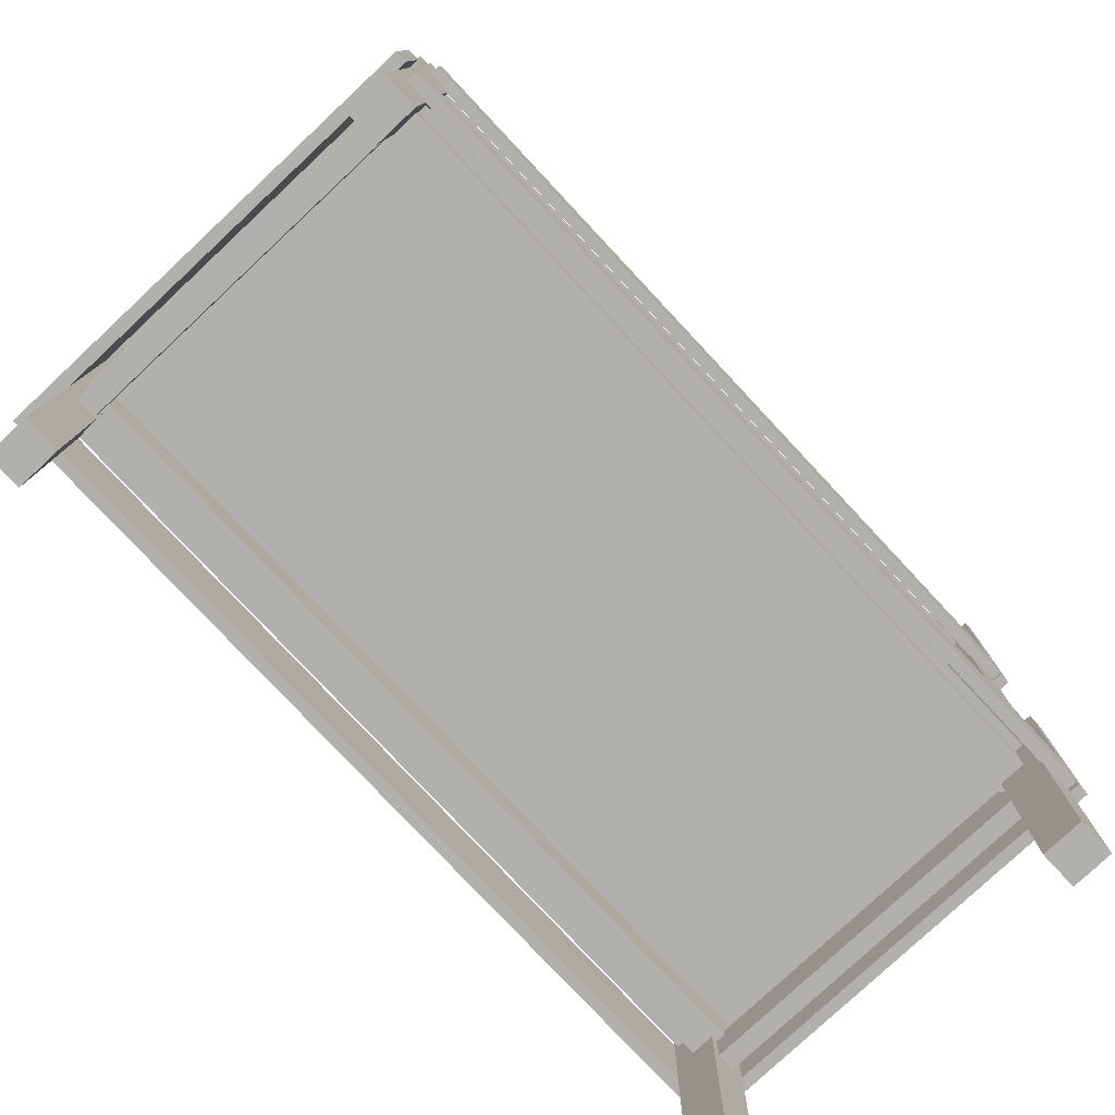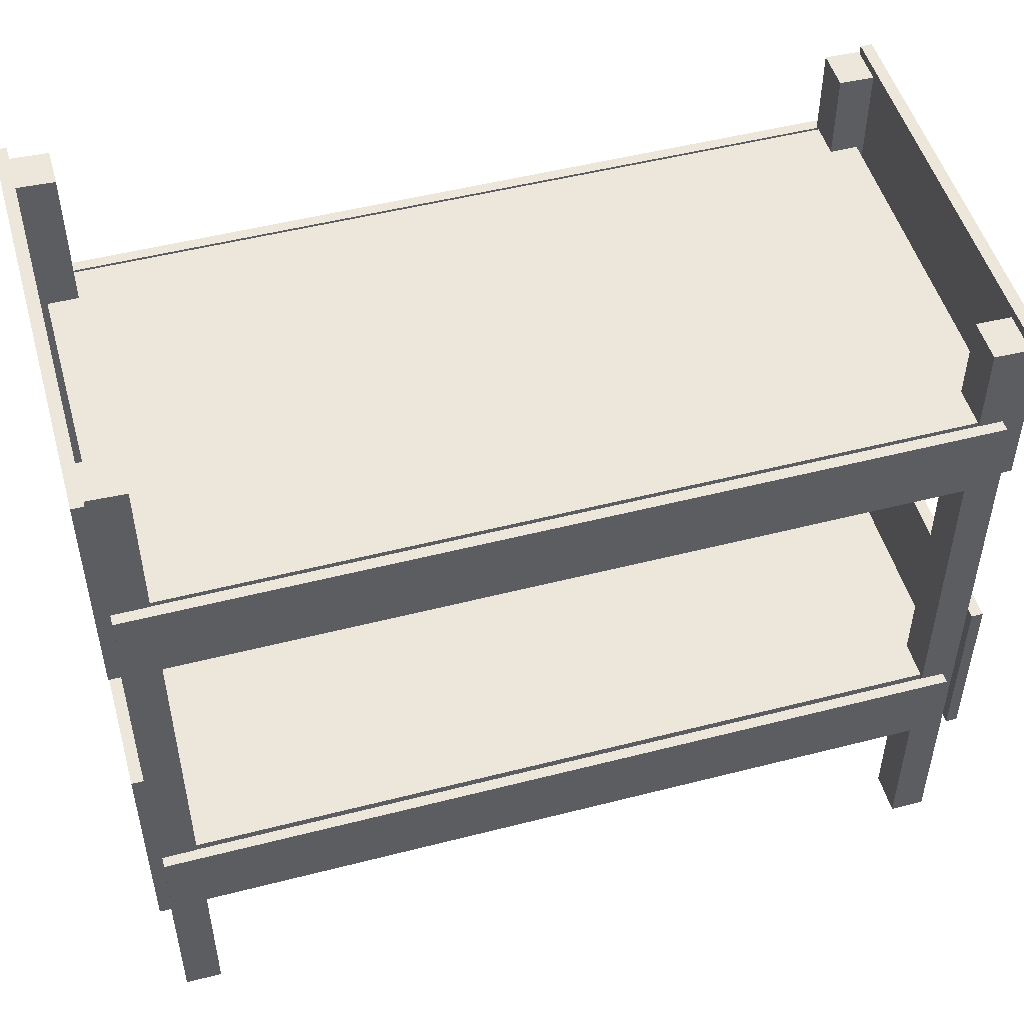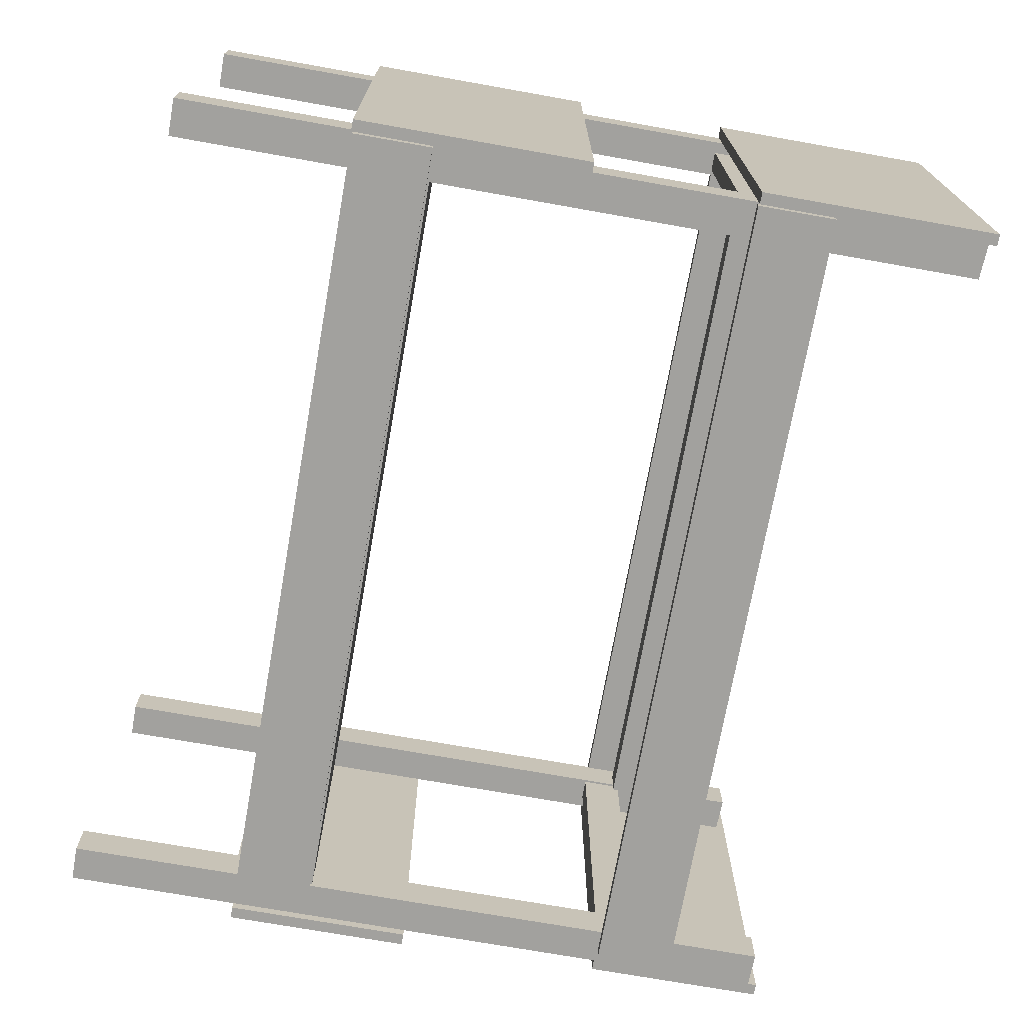
<metadata>
{"format":"obj","ext":"obj","renderer":"f3d","projection":"perspective","resolution":1024,"background":"white","views":[{"elev":-78.7,"azim":-46.9,"up":"+Y"},{"elev":50.4,"azim":164.3,"up":"+Y"},{"elev":-72.1,"azim":79.9,"up":"+Z"}]}
</metadata>
<code>
o 1.006
v 0.9672 1.496 0.4879
v 0.9672 1.496 -0.4911
v 0.9673 1.52 0.4879
v 0.9673 1.52 -0.4911
v 0.9673 1.52 -0.4911
v 0.9672 1.496 -0.4911
v -0.9658 1.52 -0.4911
v -0.9658 1.495 -0.4911
v -0.9658 1.495 -0.4911
v -0.9658 1.495 0.4879
v -0.9658 1.52 -0.4911
v -0.9658 1.52 0.4879
v -0.9658 1.52 0.4879
v -0.9658 1.495 0.4879
v 0.9673 1.52 0.4879
v 0.9672 1.496 0.4879
v -0.9658 1.52 0.4879
v 0.9673 1.52 0.4879
v -0.9658 1.52 -0.4911
v 0.9673 1.52 -0.4911
v 0.9672 1.496 0.4879
v -0.9658 1.495 0.4879
v 0.9672 1.496 -0.4911
v -0.9658 1.495 -0.4911
v 0.9681 0.5685 0.4844
v 0.9681 0.5685 -0.4879
v 0.9681 0.5934 0.4844
v 0.9681 0.5934 -0.4879
v 0.9681 0.5685 -0.4879
v -0.9658 0.5685 -0.4879
v 0.9681 0.5934 -0.4879
v -0.9658 0.5934 -0.4879
v -0.9658 0.5685 -0.4879
v -0.9658 0.5685 0.4844
v -0.9658 0.5934 -0.4879
v -0.9658 0.5934 0.4844
v -0.9658 0.5685 0.4844
v 0.9681 0.5685 0.4844
v -0.9658 0.5934 0.4844
v 0.9681 0.5934 0.4844
v 0.9681 0.5934 0.4844
v 0.9681 0.5934 -0.4879
v -0.9658 0.5934 0.4844
v -0.9658 0.5934 -0.4879
v -0.9658 0.5685 0.4844
v -0.9658 0.5685 -0.4879
v 0.9681 0.5685 0.4844
v 0.9681 0.5685 -0.4879
f 1 2 3
f 3 2 4
f 5 6 7
f 7 6 8
f 9 10 11
f 11 10 12
f 13 14 15
f 15 14 16
f 17 18 19
f 19 18 20
f 21 22 23
f 23 22 24
f 25 26 27
f 27 26 28
f 29 30 31
f 31 30 32
f 33 34 35
f 35 34 36
f 37 38 39
f 39 38 40
f 41 42 43
f 43 42 44
f 45 46 47
f 47 46 48
o 0.006
v 0.9086 1.322 0.418
v 0.9086 1.418 0.418
v 0.9086 1.322 -0.4072
v 0.9086 1.418 -0.4072
v 0.955 1.322 -0.4072
v 0.955 1.418 -0.4072
v 0.955 1.322 0.418
v 0.955 1.418 0.418
v 0.9086 1.418 0.418
v 0.955 1.418 0.418
v 0.9086 1.418 -0.4072
v 0.955 1.418 -0.4072
v 0.955 1.322 0.418
v 0.9086 1.322 0.418
v 0.955 1.322 -0.4072
v 0.9086 1.322 -0.4072
v 0.9667 1.404 0.458
v 0.9667 1.496 0.458
v -0.9615 1.404 0.458
v -0.9615 1.496 0.458
v -0.9615 1.404 0.458
v -0.9615 1.496 0.458
v -0.9615 1.404 0.3828
v -0.9615 1.496 0.3828
v -0.9615 1.404 0.3828
v -0.9615 1.496 0.3828
v 0.9667 1.404 0.3828
v 0.9667 1.496 0.3828
v 0.9667 1.404 0.3828
v 0.9667 1.496 0.3828
v 0.9667 1.404 0.458
v 0.9667 1.496 0.458
v 0.9667 1.496 0.458
v 0.9667 1.496 0.3828
v -0.9615 1.496 0.458
v -0.9615 1.496 0.3828
v 0.9667 1.404 0.3828
v 0.9667 1.404 0.458
v -0.9615 1.404 0.3828
v -0.9615 1.404 0.458
v 0.9784 1.402 -0.362
v 0.9784 1.496 -0.362
v -0.9558 1.402 -0.362
v -0.9558 1.496 -0.362
v -0.9558 1.402 -0.362
v -0.9558 1.496 -0.362
v -0.9558 1.402 -0.4372
v -0.9558 1.496 -0.4372
v -0.9558 1.402 -0.4372
v -0.9558 1.496 -0.4372
v 0.9784 1.402 -0.4373
v 0.9784 1.496 -0.4373
v 0.9784 1.402 -0.4373
v 0.9784 1.496 -0.4373
v 0.9784 1.402 -0.362
v 0.9784 1.496 -0.362
v 0.9784 1.496 -0.362
v 0.9784 1.496 -0.4373
v -0.9558 1.496 -0.362
v -0.9558 1.496 -0.4372
v 0.9784 1.402 -0.4373
v 0.9784 1.402 -0.362
v -0.9558 1.402 -0.4372
v -0.9558 1.402 -0.362
v -0.9524 1.322 0.418
v -0.9524 1.418 0.418
v -0.9524 1.322 -0.4072
v -0.9524 1.418 -0.4072
v -0.906 1.322 -0.4072
v -0.906 1.418 -0.4072
v -0.906 1.322 0.418
v -0.906 1.418 0.418
v -0.9524 1.418 0.418
v -0.906 1.418 0.418
v -0.9524 1.418 -0.4072
v -0.906 1.418 -0.4072
v -0.906 1.322 0.418
v -0.9524 1.322 0.418
v -0.906 1.322 -0.4072
v -0.9524 1.322 -0.4072
v 0.9667 0.4709 0.4662
v 0.9667 0.5675 0.4662
v -0.9615 0.4709 0.4662
v -0.9615 0.5675 0.4662
v -0.9615 0.4709 0.4662
v -0.9615 0.5675 0.4662
v -0.9615 0.4709 0.391
v -0.9615 0.5675 0.391
v -0.9615 0.4709 0.391
v -0.9615 0.5675 0.391
v 0.9667 0.4709 0.391
v 0.9667 0.5675 0.391
v 0.9667 0.4709 0.391
v 0.9667 0.5675 0.391
v 0.9667 0.4709 0.4662
v 0.9667 0.5675 0.4662
v 0.9667 0.5675 0.4662
v 0.9667 0.5675 0.391
v -0.9615 0.5675 0.4662
v -0.9615 0.5675 0.391
v 0.9667 0.4709 0.391
v 0.9667 0.4709 0.4662
v -0.9615 0.4709 0.391
v -0.9615 0.4709 0.4662
v -0.9524 0.3948 0.418
v -0.9524 0.4903 0.418
v -0.9524 0.3948 -0.4072
v -0.9524 0.4903 -0.4072
v -0.906 0.3948 -0.4072
v -0.906 0.4903 -0.4072
v -0.906 0.3948 0.418
v -0.906 0.4903 0.418
v -0.9524 0.4903 0.418
v -0.906 0.4903 0.418
v -0.9524 0.4903 -0.4072
v -0.906 0.4903 -0.4072
v -0.906 0.3948 0.418
v -0.9524 0.3948 0.418
v -0.906 0.3948 -0.4072
v -0.9524 0.3948 -0.4072
v 0.9784 0.4709 -0.3755
v 0.9784 0.5675 -0.3755
v -0.9558 0.4709 -0.3755
v -0.9558 0.5675 -0.3755
v -0.9558 0.4709 -0.3755
v -0.9558 0.5675 -0.3755
v -0.9558 0.4709 -0.4508
v -0.9558 0.5675 -0.4508
v -0.9558 0.4709 -0.4508
v -0.9558 0.5675 -0.4508
v 0.9784 0.4709 -0.4508
v 0.9784 0.5675 -0.4508
v 0.9784 0.4709 -0.4508
v 0.9784 0.5675 -0.4508
v 0.9784 0.4709 -0.3755
v 0.9784 0.5675 -0.3755
v 0.9784 0.5675 -0.3755
v 0.9784 0.5675 -0.4508
v -0.9558 0.5675 -0.3755
v -0.9558 0.5675 -0.4508
v 0.9784 0.4709 -0.4508
v 0.9784 0.4709 -0.3755
v -0.9558 0.4709 -0.4508
v -0.9558 0.4709 -0.3755
v 0.9114 0.3948 0.418
v 0.9114 0.4903 0.418
v 0.9114 0.3948 -0.4072
v 0.9114 0.4903 -0.4072
v 0.9536 0.3948 -0.4072
v 0.9536 0.4903 -0.4072
v 0.9536 0.3948 0.418
v 0.9536 0.4903 0.418
v 0.9114 0.4903 0.418
v 0.9536 0.4903 0.418
v 0.9114 0.4903 -0.4072
v 0.9536 0.4903 -0.4072
v 0.9536 0.3948 0.418
v 0.9114 0.3948 0.418
v 0.9536 0.3948 -0.4072
v 0.9114 0.3948 -0.4072
v 0.976 0.4064 0.523
v 0.976 0.5897 0.523
v -0.9558 0.4064 0.523
v -0.9558 0.5897 0.523
v -0.9558 0.4064 0.523
v -0.9558 0.5897 0.523
v -0.9558 0.4064 0.4971
v -0.9558 0.5897 0.4971
v -0.9558 0.4064 0.4971
v -0.9558 0.5897 0.4971
v 0.976 0.4064 0.4971
v 0.976 0.5897 0.4971
v 0.976 0.4064 0.4971
v 0.976 0.5897 0.4971
v 0.976 0.4064 0.523
v 0.976 0.5897 0.523
v 0.976 0.5897 0.523
v 0.976 0.5897 0.4971
v -0.9558 0.5897 0.523
v -0.9558 0.5897 0.4971
v 0.976 0.4064 0.4971
v 0.976 0.4064 0.523
v -0.9558 0.4064 0.4971
v -0.9558 0.4064 0.523
v 0.9784 0.4064 -0.4963
v 0.9784 0.5885 -0.4963
v -0.9558 0.4064 -0.4963
v -0.9558 0.5885 -0.4963
v -0.9558 0.4064 -0.4963
v -0.9558 0.5885 -0.4963
v -0.9558 0.4064 -0.5221
v -0.9558 0.5885 -0.5221
v -0.9558 0.4064 -0.5221
v -0.9558 0.5885 -0.5221
v 0.9784 0.4064 -0.5221
v 0.9784 0.5885 -0.5221
v 0.9784 0.4064 -0.5221
v 0.9784 0.5885 -0.5221
v 0.9784 0.4064 -0.4963
v 0.9784 0.5885 -0.4963
v 0.9784 0.5885 -0.4963
v 0.9784 0.5885 -0.5221
v -0.9558 0.5885 -0.4963
v -0.9558 0.5885 -0.5221
v 0.9784 0.4064 -0.5221
v 0.9784 0.4064 -0.4963
v -0.9558 0.4064 -0.5221
v -0.9558 0.4064 -0.4963
v 0.9825 0.4033 0.5224
v 0.9825 0.9512 0.5224
v 0.9825 0.4033 -0.5231
v 0.9825 0.9512 -0.5231
v 0.9825 0.4033 -0.5231
v 0.9825 0.9512 -0.5231
v 1.01 0.4033 -0.5231
v 1.01 0.9512 -0.5231
v 1.01 0.4033 -0.5231
v 1.01 0.9512 -0.5231
v 1.01 0.4033 0.5224
v 1.01 0.9512 0.5224
v 1.01 0.4033 0.5224
v 1.01 0.9512 0.5224
v 0.9825 0.4033 0.5224
v 0.9825 0.9512 0.5224
v 0.9825 0.9512 0.5224
v 1.01 0.9512 0.5224
v 0.9825 0.9512 -0.5231
v 1.01 0.9512 -0.5231
v 1.01 0.4033 0.5224
v 0.9825 0.4033 0.5224
v 1.01 0.4033 -0.5231
v 0.9825 0.4033 -0.5231
v 0.9825 1.337 0.5218
v 0.9825 1.887 0.5218
v 0.9825 1.337 -0.5206
v 0.9825 1.887 -0.5206
v 0.9825 1.337 -0.5206
v 0.9825 1.887 -0.5206
v 1.01 1.337 -0.5206
v 1.01 1.887 -0.5206
v 1.01 1.337 -0.5206
v 1.01 1.887 -0.5206
v 1.01 1.337 0.5218
v 1.01 1.887 0.5218
v 1.01 1.337 0.5218
v 1.01 1.887 0.5218
v 0.9825 1.337 0.5218
v 0.9825 1.887 0.5218
v 0.9825 1.887 0.5218
v 1.01 1.887 0.5218
v 0.9825 1.887 -0.5206
v 1.01 1.887 -0.5206
v 1.01 1.337 0.5218
v 0.9825 1.337 0.5218
v 1.01 1.337 -0.5206
v 0.9825 1.337 -0.5206
v -1.01 1.33 0.4933
v -1.01 1.75 0.4933
v -1.01 1.33 -0.4927
v -1.01 1.75 -0.4927
v -1.01 1.33 -0.4927
v -1.01 1.75 -0.4927
v -0.9827 1.33 -0.4927
v -0.9827 1.75 -0.4927
v -0.9827 1.33 -0.4927
v -0.9827 1.75 -0.4927
v -0.9827 1.33 0.4933
v -0.9827 1.75 0.4933
v -0.9827 1.33 0.4933
v -0.9827 1.75 0.4933
v -1.01 1.33 0.4933
v -1.01 1.75 0.4933
v -1.01 1.75 0.4933
v -0.9827 1.75 0.4933
v -1.01 1.75 -0.4927
v -0.9827 1.75 -0.4927
v -0.9827 1.33 0.4933
v -1.01 1.33 0.4933
v -0.9827 1.33 -0.4927
v -1.01 1.33 -0.4927
v -1.01 0.4065 0.5229
v -1.01 0.8407 0.5229
v -1.01 0.4065 -0.5205
v -1.01 0.8407 -0.5205
v -1.01 0.4065 -0.5205
v -1.01 0.8407 -0.5205
v -0.9827 0.4065 -0.5205
v -0.9827 0.8407 -0.5205
v -0.9827 0.4065 -0.5205
v -0.9827 0.8407 -0.5205
v -0.9827 0.4065 0.5229
v -0.9827 0.8407 0.5229
v -0.9827 0.4065 0.5229
v -0.9827 0.8407 0.5229
v -1.01 0.4065 0.5229
v -1.01 0.8407 0.5229
v -1.01 0.8407 0.5229
v -0.9827 0.8407 0.5229
v -1.01 0.8407 -0.5205
v -0.9827 0.8407 -0.5205
v -0.9827 0.4065 0.5229
v -1.01 0.4065 0.5229
v -0.9827 0.4065 -0.5205
v -1.01 0.4065 -0.5205
v 0.9784 1.334 0.523
v 0.9784 1.517 0.523
v -0.9558 1.334 0.523
v -0.9558 1.517 0.523
v -0.9558 1.334 0.523
v -0.9558 1.517 0.523
v -0.9558 1.334 0.4971
v -0.9558 1.517 0.4971
v -0.9558 1.334 0.4971
v -0.9558 1.517 0.4971
v 0.9784 1.334 0.4971
v 0.9784 1.517 0.4971
v 0.9784 1.334 0.4971
v 0.9784 1.517 0.4971
v 0.9784 1.334 0.523
v 0.9784 1.517 0.523
v 0.9784 1.517 0.523
v 0.9784 1.517 0.4971
v -0.9558 1.517 0.523
v -0.9558 1.517 0.4971
v 0.9784 1.334 0.4971
v 0.9784 1.334 0.523
v -0.9558 1.334 0.4971
v -0.9558 1.334 0.523
v 0.9784 1.334 -0.4963
v 0.9784 1.515 -0.4963
v -0.9558 1.334 -0.4963
v -0.9558 1.515 -0.4963
v -0.9558 1.334 -0.4963
v -0.9558 1.515 -0.4963
v -0.9558 1.334 -0.5221
v -0.9558 1.515 -0.5221
v -0.9558 1.334 -0.5221
v -0.9558 1.515 -0.5221
v 0.9784 1.334 -0.5221
v 0.9784 1.515 -0.5221
v 0.9784 1.334 -0.5221
v 0.9784 1.515 -0.5221
v 0.9784 1.334 -0.4963
v 0.9784 1.515 -0.4963
v 0.9784 1.515 -0.4963
v 0.9784 1.515 -0.5221
v -0.9558 1.515 -0.4963
v -0.9558 1.515 -0.5221
v 0.9784 1.334 -0.5221
v 0.9784 1.334 -0.4963
v -0.9558 1.334 -0.5221
v -0.9558 1.334 -0.4963
v 0.8965 -0 0.4046
v 0.8965 -0 0.5001
v 0.8965 1.87 0.4046
v 0.8965 1.87 0.5001
v 0.8965 1.87 0.4046
v 0.8965 1.87 0.5001
v 0.9829 1.874 0.4046
v 0.9829 1.874 0.5001
v 0.9829 1.874 0.4046
v 0.9829 1.874 0.5001
v 0.9829 -0 0.4046
v 0.9829 -0 0.5001
v 0.9829 -0 0.4046
v 0.9829 -0 0.5001
v 0.8965 -0 0.4046
v 0.8965 -0 0.5001
v 0.8965 -0 0.5001
v 0.9829 -0 0.5001
v 0.8965 1.87 0.5001
v 0.9829 1.874 0.5001
v 0.8965 -0 0.4046
v 0.8965 1.87 0.4046
v 0.9829 -0 0.4046
v 0.9829 1.874 0.4046
v 0.8965 0 -0.4971
v 0.8965 0 -0.3971
v 0.8965 1.87 -0.4971
v 0.8965 1.87 -0.3971
v 0.8965 1.87 -0.4971
v 0.8965 1.87 -0.3971
v 0.9829 1.874 -0.4971
v 0.9829 1.874 -0.3971
v 0.9829 1.874 -0.4971
v 0.9829 1.874 -0.3971
v 0.9829 0 -0.4971
v 0.9829 0 -0.3971
v 0.9829 0 -0.4971
v 0.9829 0 -0.3971
v 0.8965 0 -0.4971
v 0.8965 0 -0.3971
v 0.8965 0 -0.3971
v 0.9829 0 -0.3971
v 0.8965 1.87 -0.3971
v 0.9829 1.874 -0.3971
v 0.8965 0 -0.4971
v 0.8965 1.87 -0.4971
v 0.9829 0 -0.4971
v 0.9829 1.874 -0.4971
v -0.9829 -0 0.4046
v -0.9829 -0 0.5001
v -0.9829 1.728 0.4046
v -0.9829 1.728 0.5001
v -0.9829 1.728 0.4046
v -0.9829 1.728 0.5001
v -0.9008 1.73 0.4046
v -0.9008 1.73 0.5001
v -0.9008 1.73 0.4046
v -0.9008 1.73 0.5001
v -0.9008 -0 0.4046
v -0.9008 -0 0.5001
v -0.9008 -0 0.4046
v -0.9008 -0 0.5001
v -0.9829 -0 0.4046
v -0.9829 -0 0.5001
v -0.9829 -0 0.5001
v -0.9008 -0 0.5001
v -0.9829 1.728 0.5001
v -0.9008 1.73 0.5001
v -0.9829 -0 0.4046
v -0.9829 1.728 0.4046
v -0.9008 -0 0.4046
v -0.9008 1.73 0.4046
v -0.9829 0 -0.4971
v -0.9829 0 -0.3971
v -0.9829 1.728 -0.4971
v -0.9829 1.728 -0.3971
v -0.9829 1.728 -0.4971
v -0.9829 1.728 -0.3971
v -0.9008 1.73 -0.4971
v -0.9008 1.73 -0.3971
v -0.9008 1.73 -0.4971
v -0.9008 1.73 -0.3971
v -0.9008 0 -0.4971
v -0.9008 0 -0.3971
v -0.9008 0 -0.4971
v -0.9008 0 -0.3971
v -0.9829 0 -0.4971
v -0.9829 0 -0.3971
v -0.9829 0 -0.3971
v -0.9008 0 -0.3971
v -0.9829 1.728 -0.3971
v -0.9008 1.73 -0.3971
v -0.9829 0 -0.4971
v -0.9829 1.728 -0.4971
v -0.9008 0 -0.4971
v -0.9008 1.73 -0.4971
f 49 50 51
f 51 50 52
f 53 54 55
f 55 54 56
f 57 58 59
f 59 58 60
f 61 62 63
f 63 62 64
f 65 66 67
f 67 66 68
f 69 70 71
f 71 70 72
f 73 74 75
f 75 74 76
f 77 78 79
f 79 78 80
f 81 82 83
f 83 82 84
f 85 86 87
f 87 86 88
f 89 90 91
f 91 90 92
f 93 94 95
f 95 94 96
f 97 98 99
f 99 98 100
f 101 102 103
f 103 102 104
f 105 106 107
f 107 106 108
f 109 110 111
f 111 110 112
f 113 114 115
f 115 114 116
f 117 118 119
f 119 118 120
f 121 122 123
f 123 122 124
f 125 126 127
f 127 126 128
f 129 130 131
f 131 130 132
f 133 134 135
f 135 134 136
f 137 138 139
f 139 138 140
f 141 142 143
f 143 142 144
f 145 146 147
f 147 146 148
f 149 150 151
f 151 150 152
f 153 154 155
f 155 154 156
f 157 158 159
f 159 158 160
f 161 162 163
f 163 162 164
f 165 166 167
f 167 166 168
f 169 170 171
f 171 170 172
f 173 174 175
f 175 174 176
f 177 178 179
f 179 178 180
f 181 182 183
f 183 182 184
f 185 186 187
f 187 186 188
f 189 190 191
f 191 190 192
f 193 194 195
f 195 194 196
f 197 198 199
f 199 198 200
f 201 202 203
f 203 202 204
f 205 206 207
f 207 206 208
f 209 210 211
f 211 210 212
f 213 214 215
f 215 214 216
f 217 218 219
f 219 218 220
f 221 222 223
f 223 222 224
f 225 226 227
f 227 226 228
f 229 230 231
f 231 230 232
f 233 234 235
f 235 234 236
f 237 238 239
f 239 238 240
f 241 242 243
f 243 242 244
f 245 246 247
f 247 246 248
f 249 250 251
f 251 250 252
f 253 254 255
f 255 254 256
f 257 258 259
f 259 258 260
f 261 262 263
f 263 262 264
f 265 266 267
f 267 266 268
f 269 270 271
f 271 270 272
f 273 274 275
f 275 274 276
f 277 278 279
f 279 278 280
f 281 282 283
f 283 282 284
f 285 286 287
f 287 286 288
f 289 290 291
f 291 290 292
f 293 294 295
f 295 294 296
f 297 298 299
f 299 298 300
f 301 302 303
f 303 302 304
f 305 306 307
f 307 306 308
f 309 310 311
f 311 310 312
f 313 314 315
f 315 314 316
f 317 318 319
f 319 318 320
f 321 322 323
f 323 322 324
f 325 326 327
f 327 326 328
f 329 330 331
f 331 330 332
f 333 334 335
f 335 334 336
f 337 338 339
f 339 338 340
f 341 342 343
f 343 342 344
f 345 346 347
f 347 346 348
f 349 350 351
f 351 350 352
f 353 354 355
f 355 354 356
f 357 358 359
f 359 358 360
f 361 362 363
f 363 362 364
f 365 366 367
f 367 366 368
f 369 370 371
f 371 370 372
f 373 374 375
f 375 374 376
f 377 378 379
f 379 378 380
f 381 382 383
f 383 382 384
f 385 386 387
f 387 386 388
f 389 390 391
f 391 390 392
f 393 394 395
f 395 394 396
f 397 398 399
f 399 398 400
f 401 402 403
f 403 402 404
f 405 406 407
f 407 406 408
f 409 410 411
f 411 410 412
f 413 414 415
f 415 414 416
f 417 418 419
f 419 418 420
f 421 422 423
f 423 422 424
f 425 426 427
f 427 426 428
f 429 430 431
f 431 430 432
f 433 434 435
f 435 434 436
f 437 438 439
f 439 438 440
f 441 442 443
f 443 442 444
f 445 446 447
f 447 446 448
f 449 450 451
f 451 450 452
f 453 454 455
f 455 454 456
f 457 458 459
f 459 458 460
f 461 462 463
f 463 462 464
f 465 466 467
f 467 466 468
f 469 470 471
f 471 470 472
f 473 474 475
f 475 474 476
f 477 478 479
f 479 478 480
f 481 482 483
f 483 482 484
f 485 486 487
f 487 486 488
f 489 490 491
f 491 490 492
f 493 494 495
f 495 494 496

</code>
